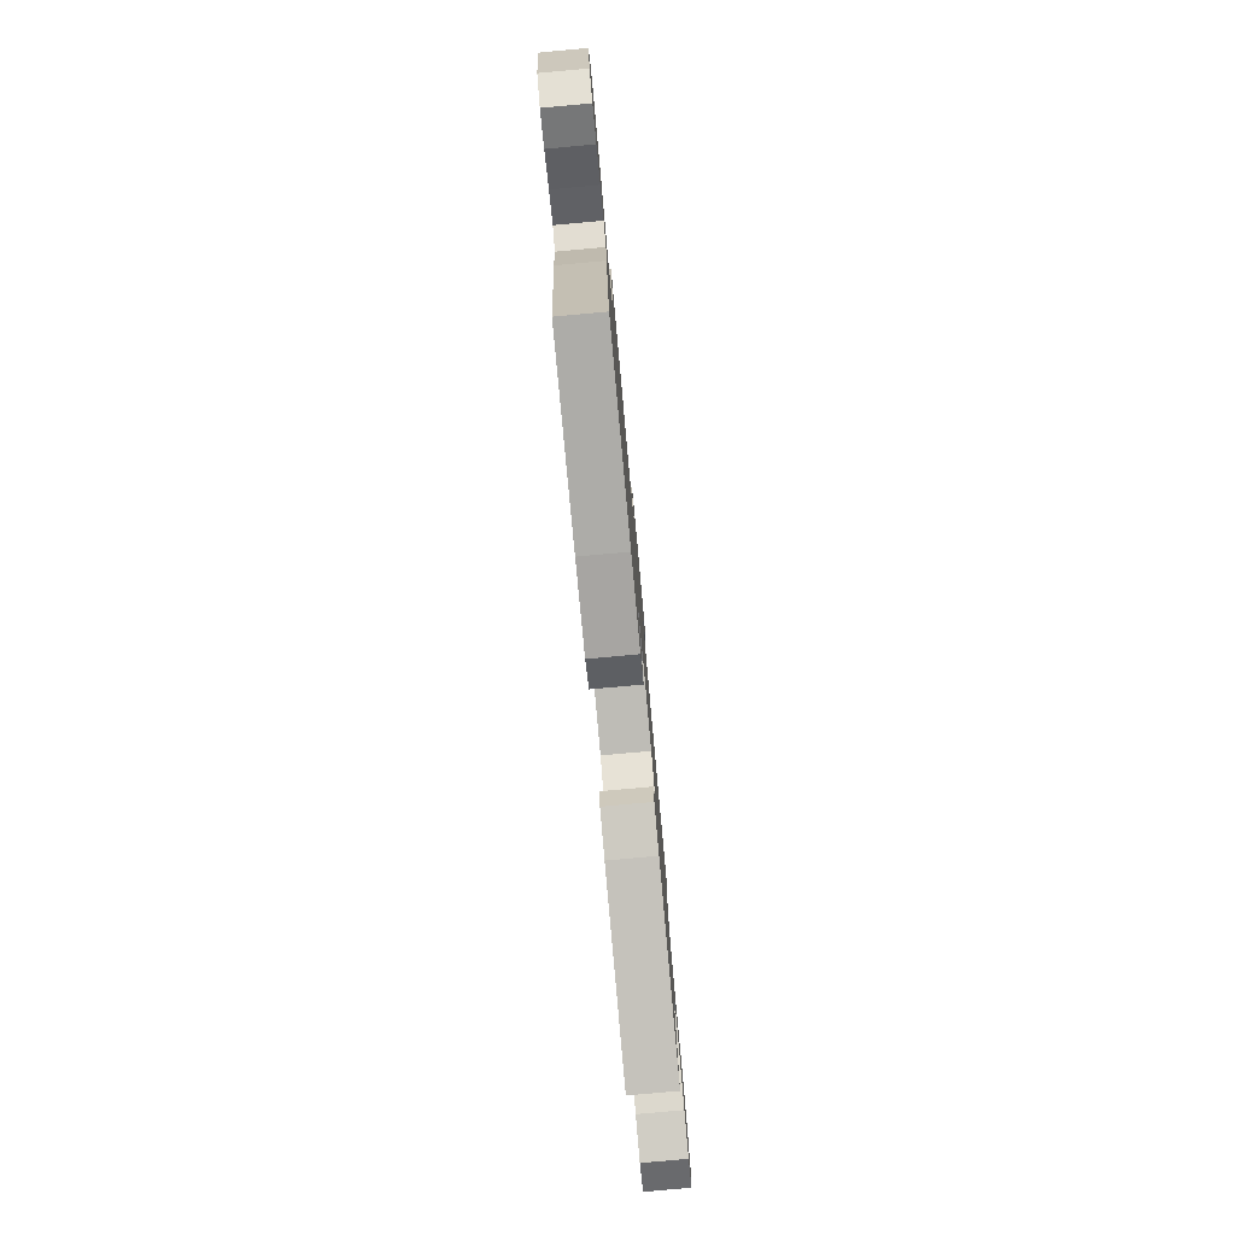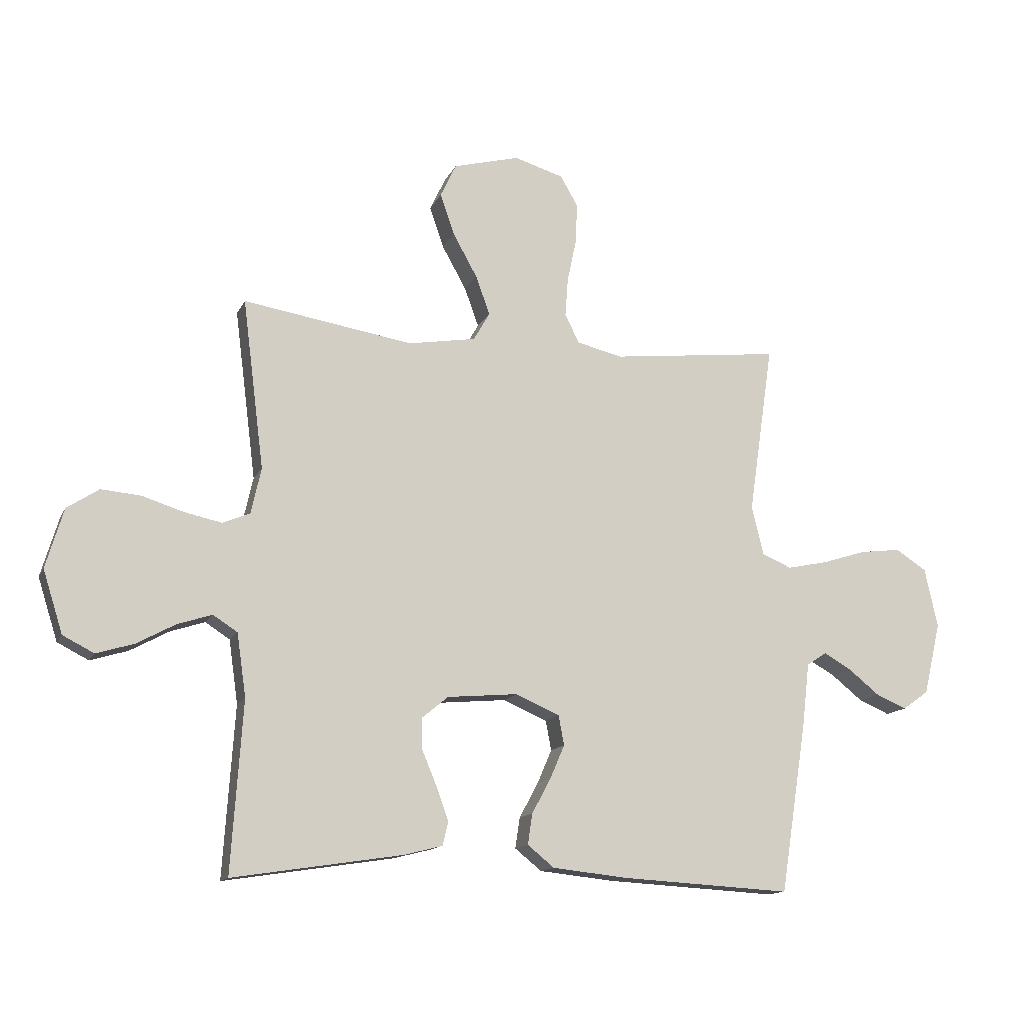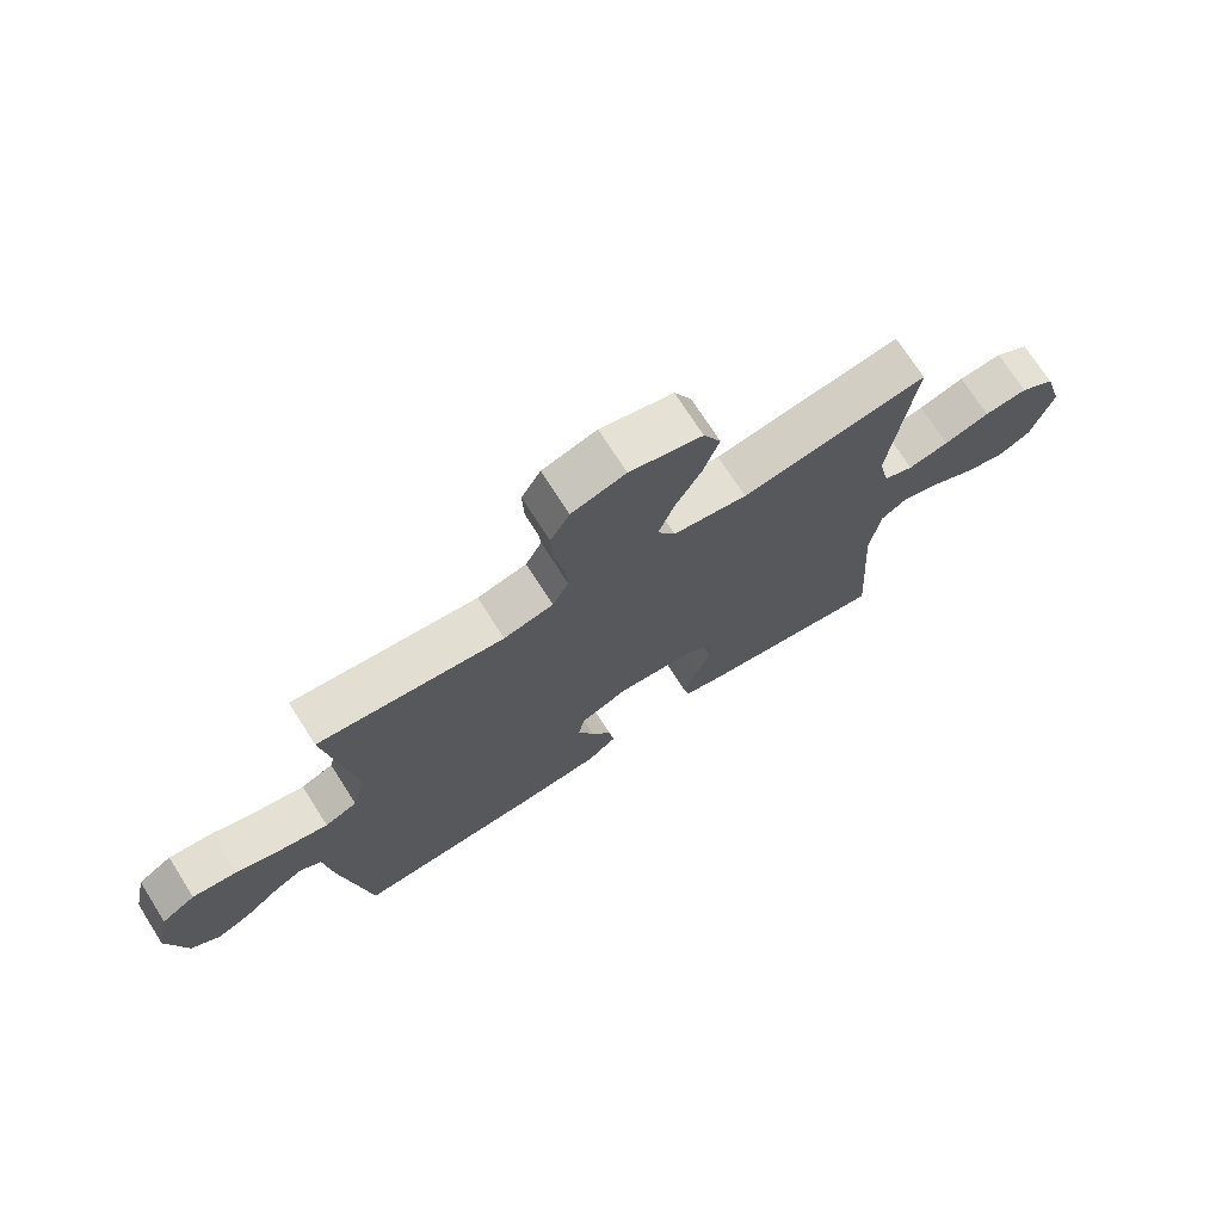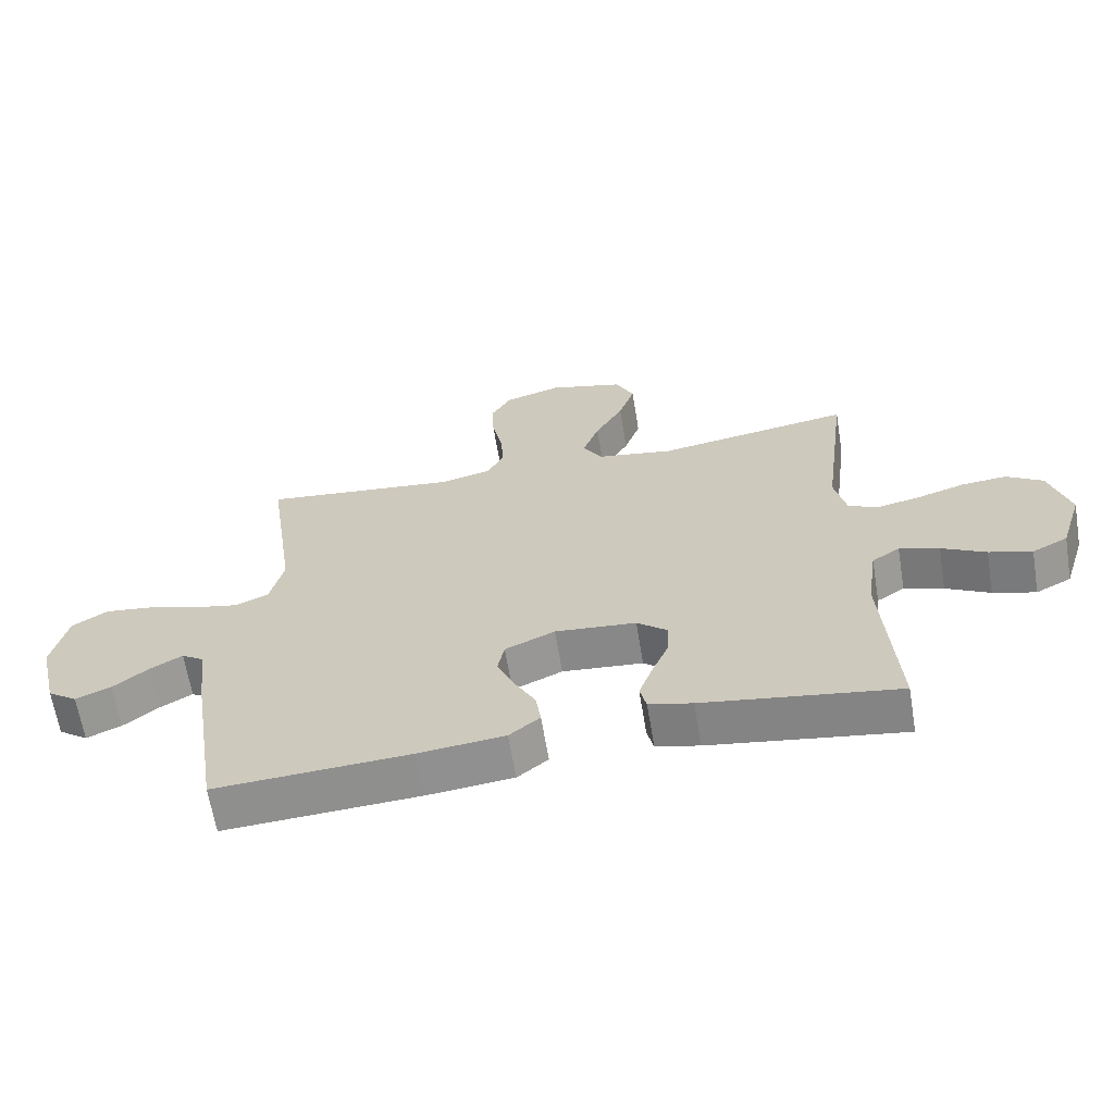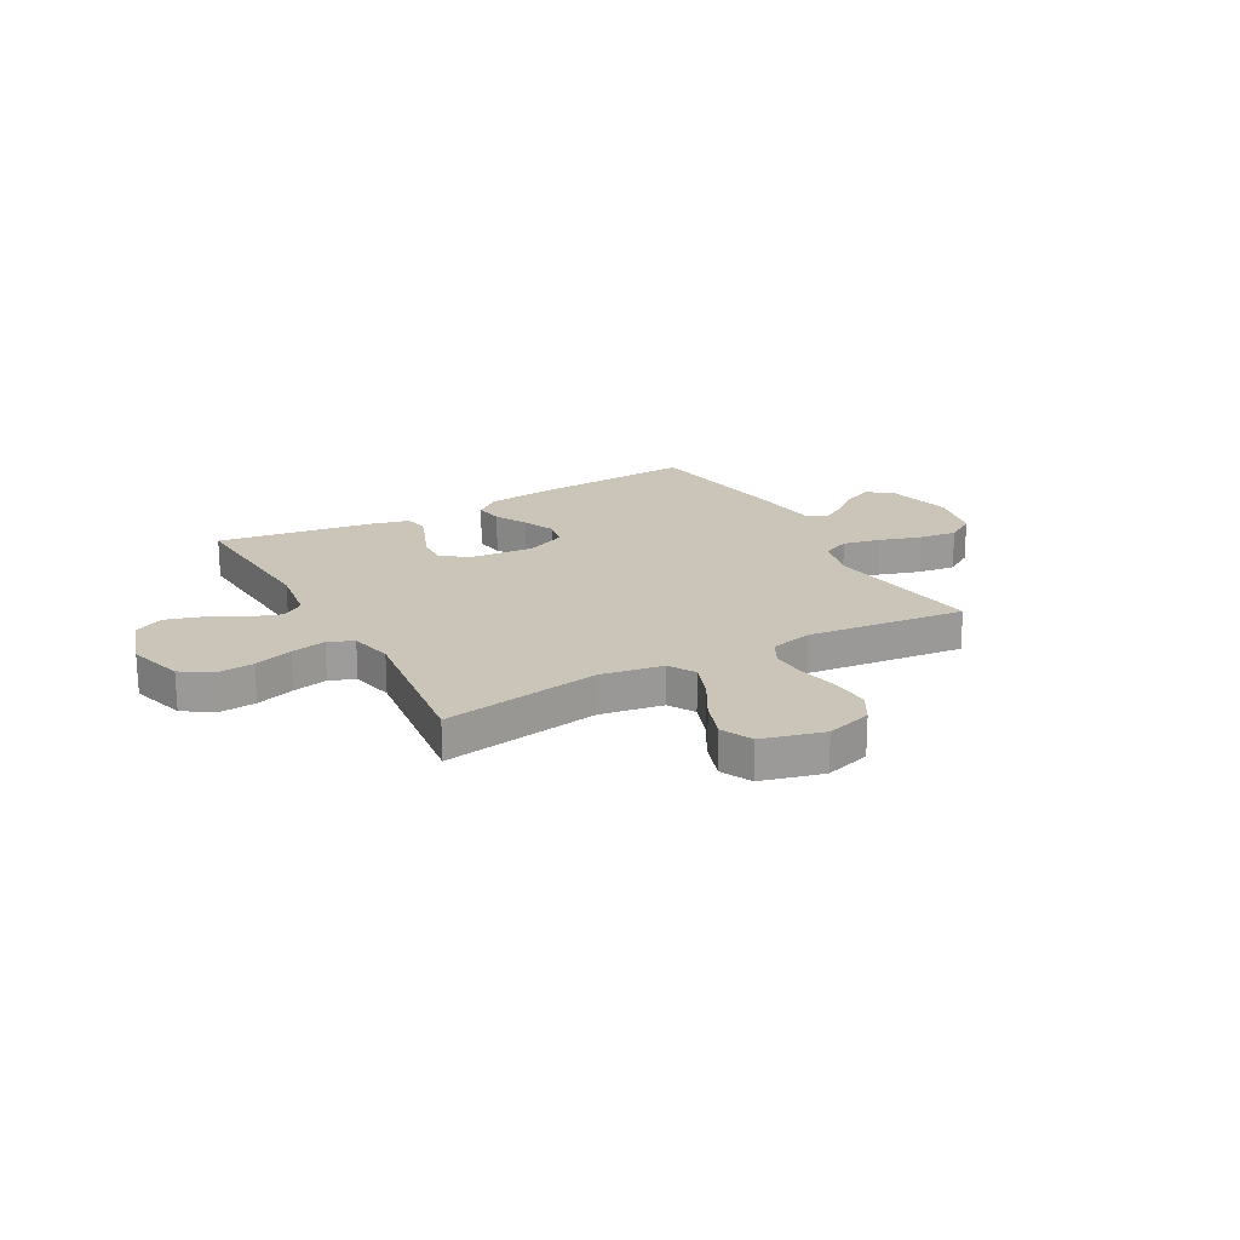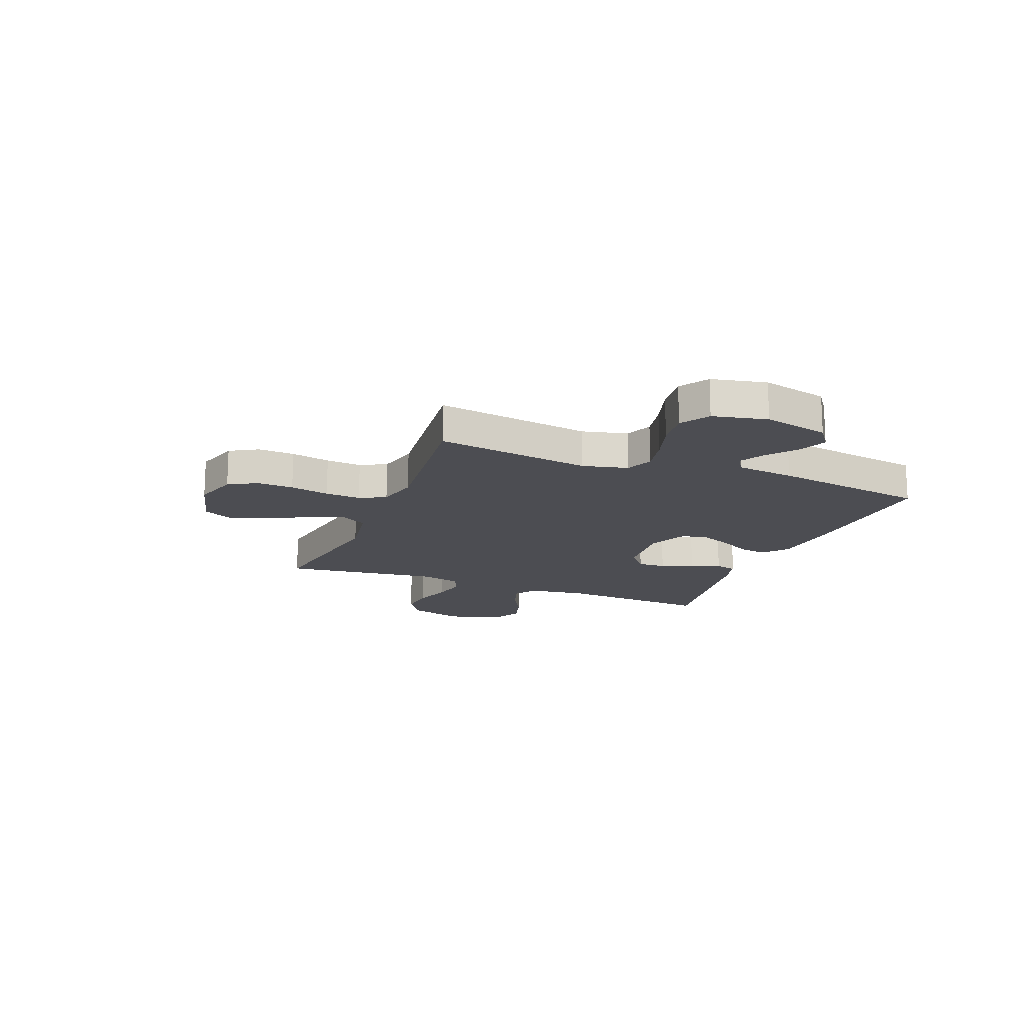
<metadata>
{"format":"obj","ext":"obj","renderer":"f3d","projection":"perspective","resolution":1024,"background":"white","views":[{"elev":-79.8,"azim":95.2,"up":"+Z"},{"elev":-13.6,"azim":-17.9,"up":"+Z"},{"elev":72.3,"azim":147.5,"up":"+Z"},{"elev":-64.4,"azim":-170.6,"up":"+Z"},{"elev":20.4,"azim":-29.1,"up":"+Y"},{"elev":-16.3,"azim":68.4,"up":"+Y"}]}
</metadata>
<code>
v -0.5 0.07 0.5
v -0.2 0.07 0.452
v -0.081 0.07 0.472
v -0.052 0.07 0.522
v -0.077 0.07 0.591
v -0.12 0.07 0.668
v -0.145 0.07 0.741
v -0.117 0.07 0.8
v 0 0.07 0.831
v 0.087 0.07 0.805
v 0.118 0.07 0.751
v 0.115 0.07 0.68
v 0.099 0.07 0.604
v 0.094 0.07 0.535
v 0.12 0.07 0.485
v 0.2 0.07 0.466
v 0.5 0.07 0.5
v 0.456 0.07 0.2
v 0.477 0.07 0.113
v 0.529 0.07 0.091
v 0.6 0.07 0.106
v 0.679 0.07 0.131
v 0.751 0.07 0.14
v 0.806 0.07 0.105
v 0.829 0.07 0
v 0.799 0.07 -0.127
v 0.753 0.07 -0.16
v 0.699 0.07 -0.137
v 0.644 0.07 -0.093
v 0.595 0.07 -0.065
v 0.56 0.07 -0.088
v 0.547 0.07 -0.2
v 0.5 0.07 -0.5
v 0.2 0.07 -0.483
v 0.067 0.07 -0.469
v 0.02 0.07 -0.431
v 0.028 0.07 -0.377
v 0.061 0.07 -0.316
v 0.087 0.07 -0.256
v 0.077 0.07 -0.204
v 0 0.07 -0.17
v -0.125 0.07 -0.181
v -0.172 0.07 -0.22
v -0.17 0.07 -0.275
v -0.144 0.07 -0.337
v -0.123 0.07 -0.395
v -0.133 0.07 -0.437
v -0.2 0.07 -0.454
v -0.5 0.07 -0.5
v -0.48 0.07 -0.2
v -0.496 0.07 -0.089
v -0.539 0.07 -0.061
v -0.6 0.07 -0.081
v -0.668 0.07 -0.118
v -0.734 0.07 -0.138
v -0.789 0.07 -0.11
v -0.824 0.07 0
v -0.793 0.07 0.105
v -0.737 0.07 0.142
v -0.667 0.07 0.136
v -0.594 0.07 0.113
v -0.528 0.07 0.099
v -0.48 0.07 0.119
v -0.462 0.07 0.2
v -0.5 0 0.5
v -0.2 0 0.452
v -0.081 0 0.472
v -0.052 0 0.522
v -0.077 0 0.591
v -0.12 0 0.668
v -0.145 0 0.741
v -0.117 0 0.8
v 0 0 0.831
v 0.087 0 0.805
v 0.118 0 0.751
v 0.115 0 0.68
v 0.099 0 0.604
v 0.094 0 0.535
v 0.12 0 0.485
v 0.2 0 0.466
v 0.5 0 0.5
v 0.456 0 0.2
v 0.477 0 0.113
v 0.529 0 0.091
v 0.6 0 0.106
v 0.679 0 0.131
v 0.751 0 0.14
v 0.806 0 0.105
v 0.829 0 0
v 0.799 0 -0.127
v 0.753 0 -0.16
v 0.699 0 -0.137
v 0.644 0 -0.093
v 0.595 0 -0.065
v 0.56 0 -0.088
v 0.547 0 -0.2
v 0.5 0 -0.5
v 0.2 0 -0.483
v 0.067 0 -0.469
v 0.02 0 -0.431
v 0.028 0 -0.377
v 0.061 0 -0.316
v 0.087 0 -0.256
v 0.077 0 -0.204
v 0 0 -0.17
v -0.125 0 -0.181
v -0.172 0 -0.22
v -0.17 0 -0.275
v -0.144 0 -0.337
v -0.123 0 -0.395
v -0.133 0 -0.437
v -0.2 0 -0.454
v -0.5 0 -0.5
v -0.48 0 -0.2
v -0.496 0 -0.089
v -0.539 0 -0.061
v -0.6 0 -0.081
v -0.668 0 -0.118
v -0.734 0 -0.138
v -0.789 0 -0.11
v -0.824 0 0
v -0.793 0 0.105
v -0.737 0 0.142
v -0.667 0 0.136
v -0.594 0 0.113
v -0.528 0 0.099
v -0.48 0 0.119
v -0.462 0 0.2
f 59 60 61
f 58 59 61
f 57 58 61
f 56 57 61
f 55 56 61
f 54 55 61
f 53 54 61
f 52 53 61 62
f 51 52 62 63
f 48 49 50
f 47 48 50
f 46 47 50
f 45 46 50
f 44 45 50
f 51 63 64
f 50 51 64
f 44 50 64
f 43 44 64
f 36 37 38
f 35 36 38
f 34 35 38
f 33 34 38
f 32 33 38
f 31 32 38
f 30 31 38 39
f 27 28 29
f 26 27 29
f 25 26 29
f 24 25 29
f 23 24 29
f 22 23 29
f 21 22 29
f 20 21 29 30
f 30 39 40
f 20 30 40
f 19 20 40
f 16 17 18
f 19 40 41
f 18 19 41
f 16 18 41
f 15 16 41
f 11 12 13
f 10 11 13
f 9 10 13
f 8 9 13
f 7 8 13
f 6 7 13
f 5 6 13
f 4 5 13 14
f 64 1 2
f 43 64 2
f 42 43 2
f 15 41 42
f 14 15 42
f 4 14 42
f 3 4 42
f 2 3 42
f 125 124 123
f 125 123 122
f 125 122 121
f 125 121 120
f 125 120 119
f 125 119 118
f 125 118 117
f 126 125 117 116
f 127 126 116 115
f 114 113 112
f 114 112 111
f 114 111 110
f 114 110 109
f 114 109 108
f 128 127 115
f 128 115 114
f 128 114 108
f 128 108 107
f 102 101 100
f 102 100 99
f 102 99 98
f 102 98 97
f 102 97 96
f 102 96 95
f 103 102 95 94
f 93 92 91
f 93 91 90
f 93 90 89
f 93 89 88
f 93 88 87
f 93 87 86
f 93 86 85
f 94 93 85 84
f 104 103 94
f 104 94 84
f 104 84 83
f 82 81 80
f 105 104 83
f 105 83 82
f 105 82 80
f 105 80 79
f 77 76 75
f 77 75 74
f 77 74 73
f 77 73 72
f 77 72 71
f 77 71 70
f 77 70 69
f 78 77 69 68
f 66 65 128
f 66 128 107
f 66 107 106
f 106 105 79
f 106 79 78
f 106 78 68
f 106 68 67
f 106 67 66
f 1 65 66 2
f 2 66 67 3
f 3 67 68 4
f 4 68 69 5
f 5 69 70 6
f 6 70 71 7
f 7 71 72 8
f 8 72 73 9
f 9 73 74 10
f 10 74 75 11
f 11 75 76 12
f 12 76 77 13
f 13 77 78 14
f 14 78 79 15
f 15 79 80 16
f 16 80 81 17
f 17 81 82 18
f 18 82 83 19
f 19 83 84 20
f 20 84 85 21
f 21 85 86 22
f 22 86 87 23
f 23 87 88 24
f 24 88 89 25
f 25 89 90 26
f 26 90 91 27
f 27 91 92 28
f 28 92 93 29
f 29 93 94 30
f 30 94 95 31
f 31 95 96 32
f 32 96 97 33
f 33 97 98 34
f 34 98 99 35
f 35 99 100 36
f 36 100 101 37
f 37 101 102 38
f 38 102 103 39
f 39 103 104 40
f 40 104 105 41
f 41 105 106 42
f 42 106 107 43
f 43 107 108 44
f 44 108 109 45
f 45 109 110 46
f 46 110 111 47
f 47 111 112 48
f 48 112 113 49
f 49 113 114 50
f 50 114 115 51
f 51 115 116 52
f 52 116 117 53
f 53 117 118 54
f 54 118 119 55
f 55 119 120 56
f 56 120 121 57
f 57 121 122 58
f 58 122 123 59
f 59 123 124 60
f 60 124 125 61
f 61 125 126 62
f 62 126 127 63
f 63 127 128 64
f 64 128 65 1

</code>
